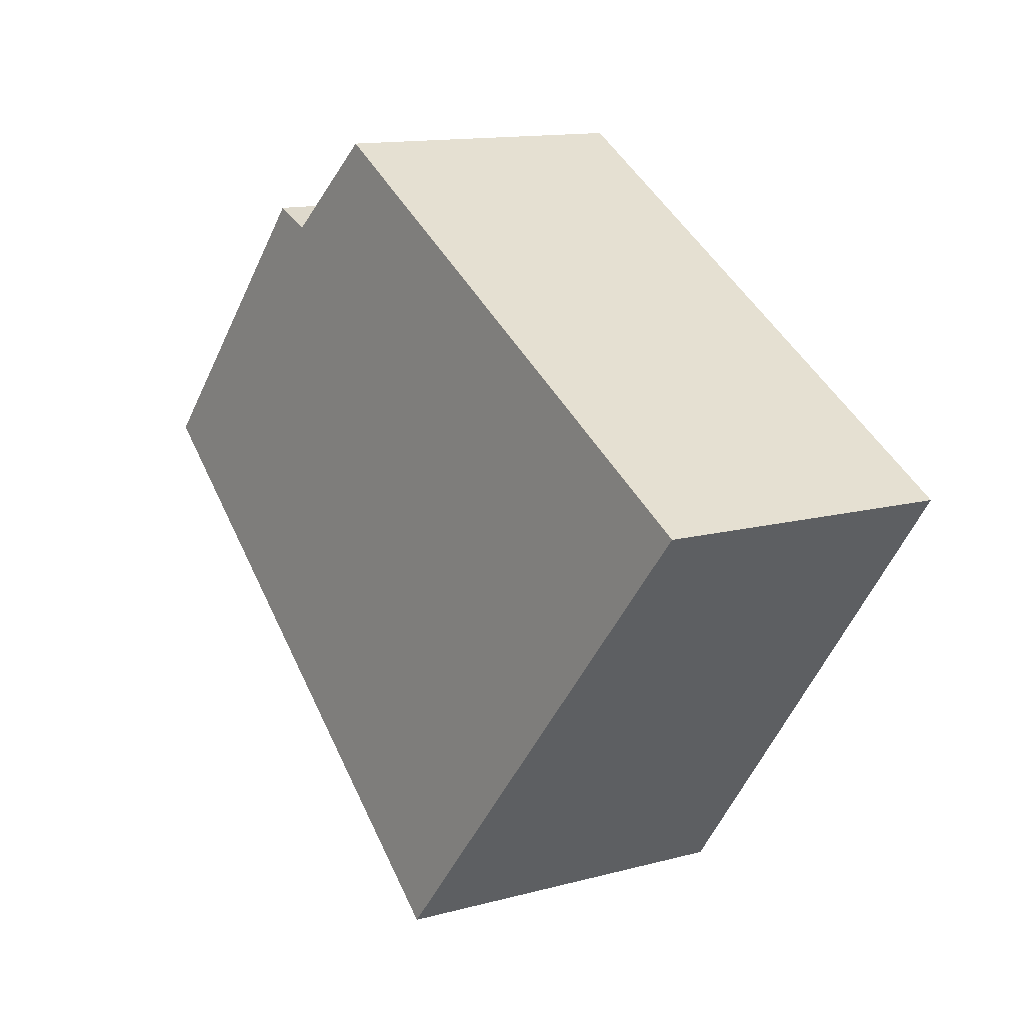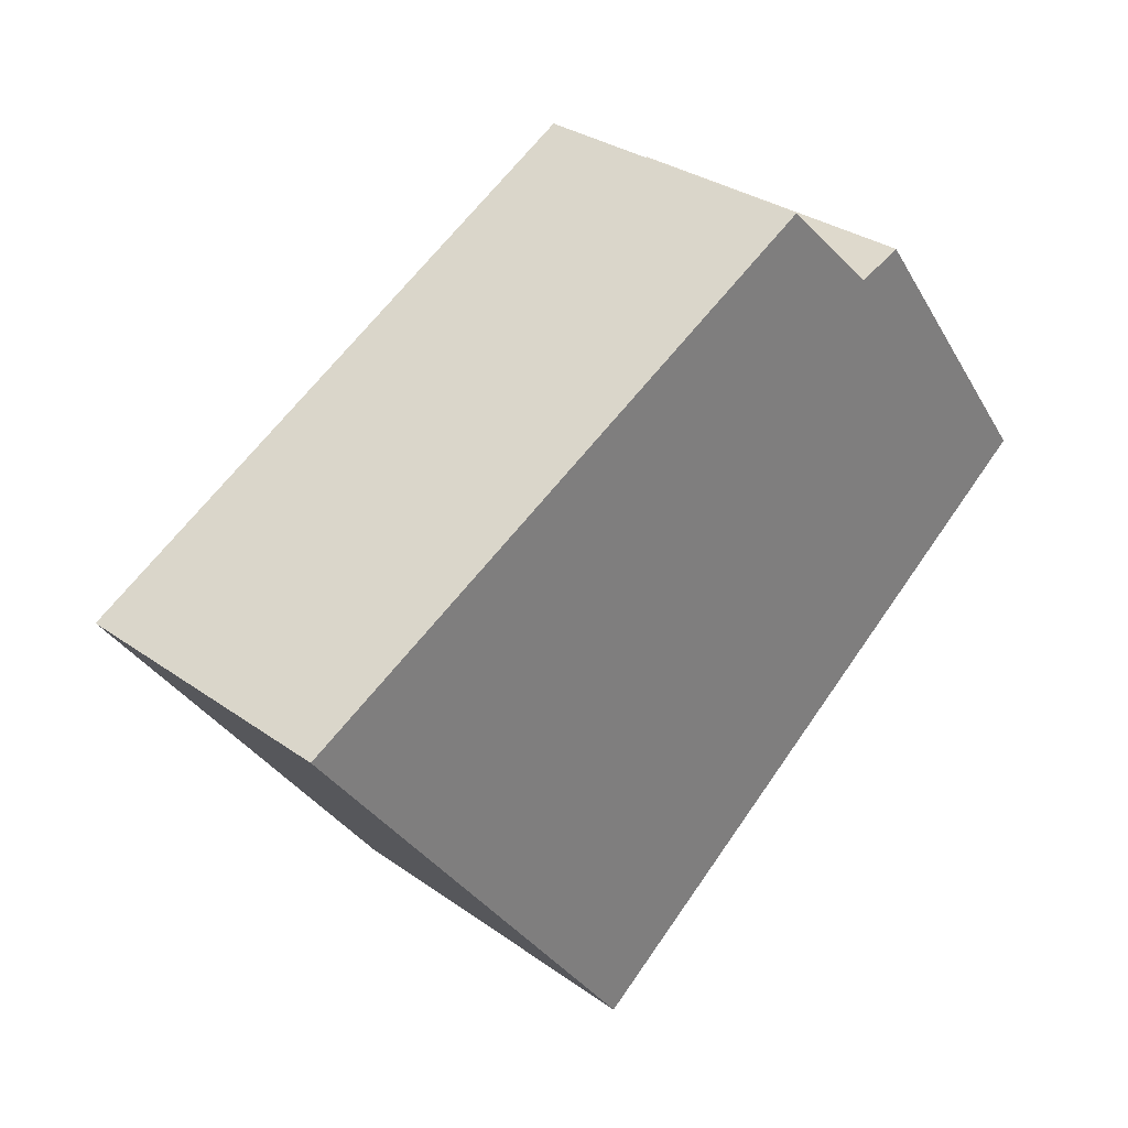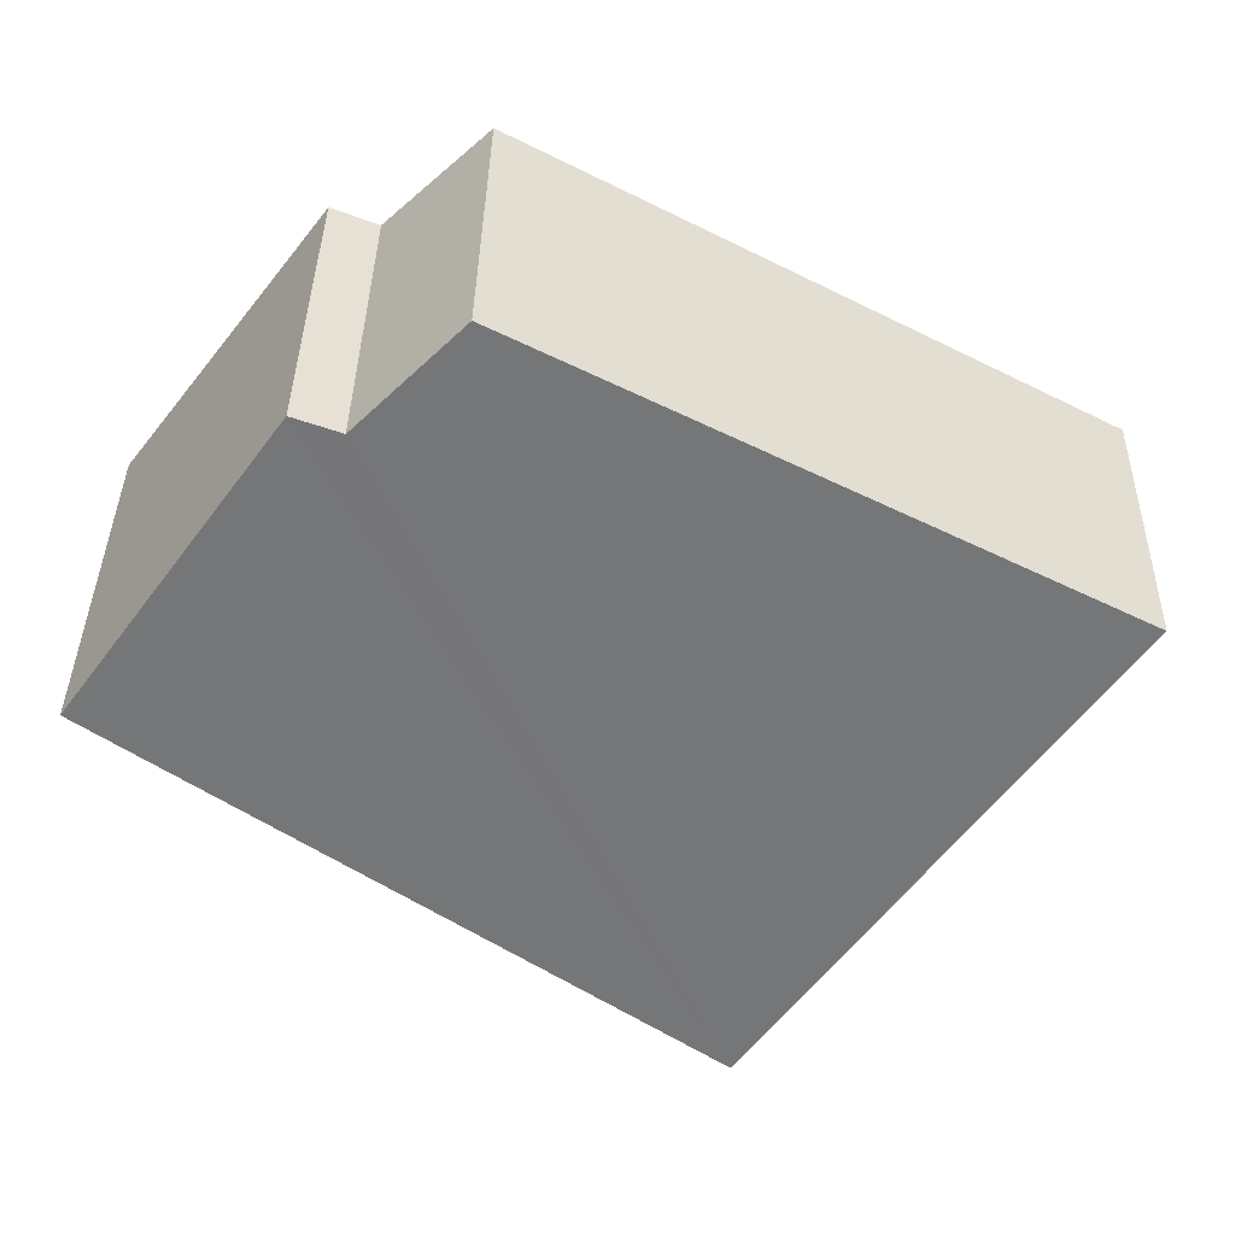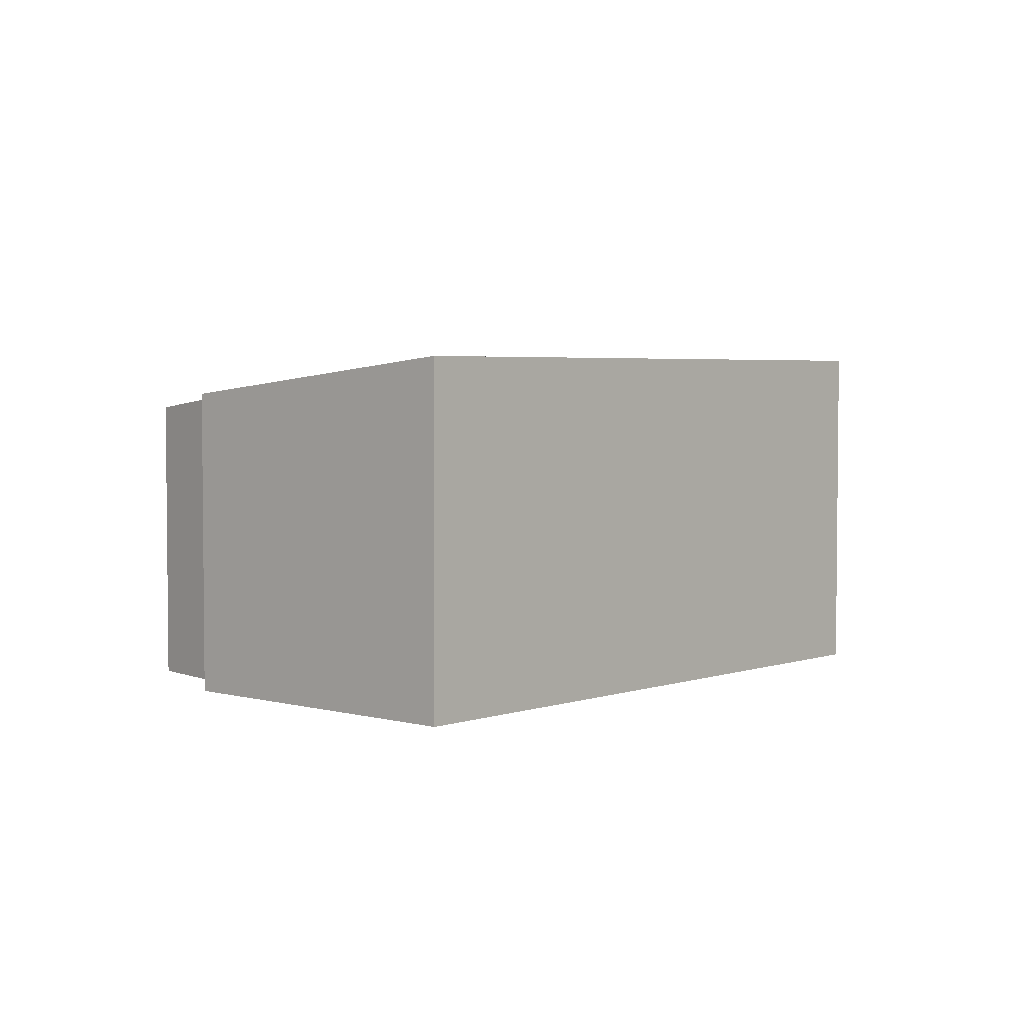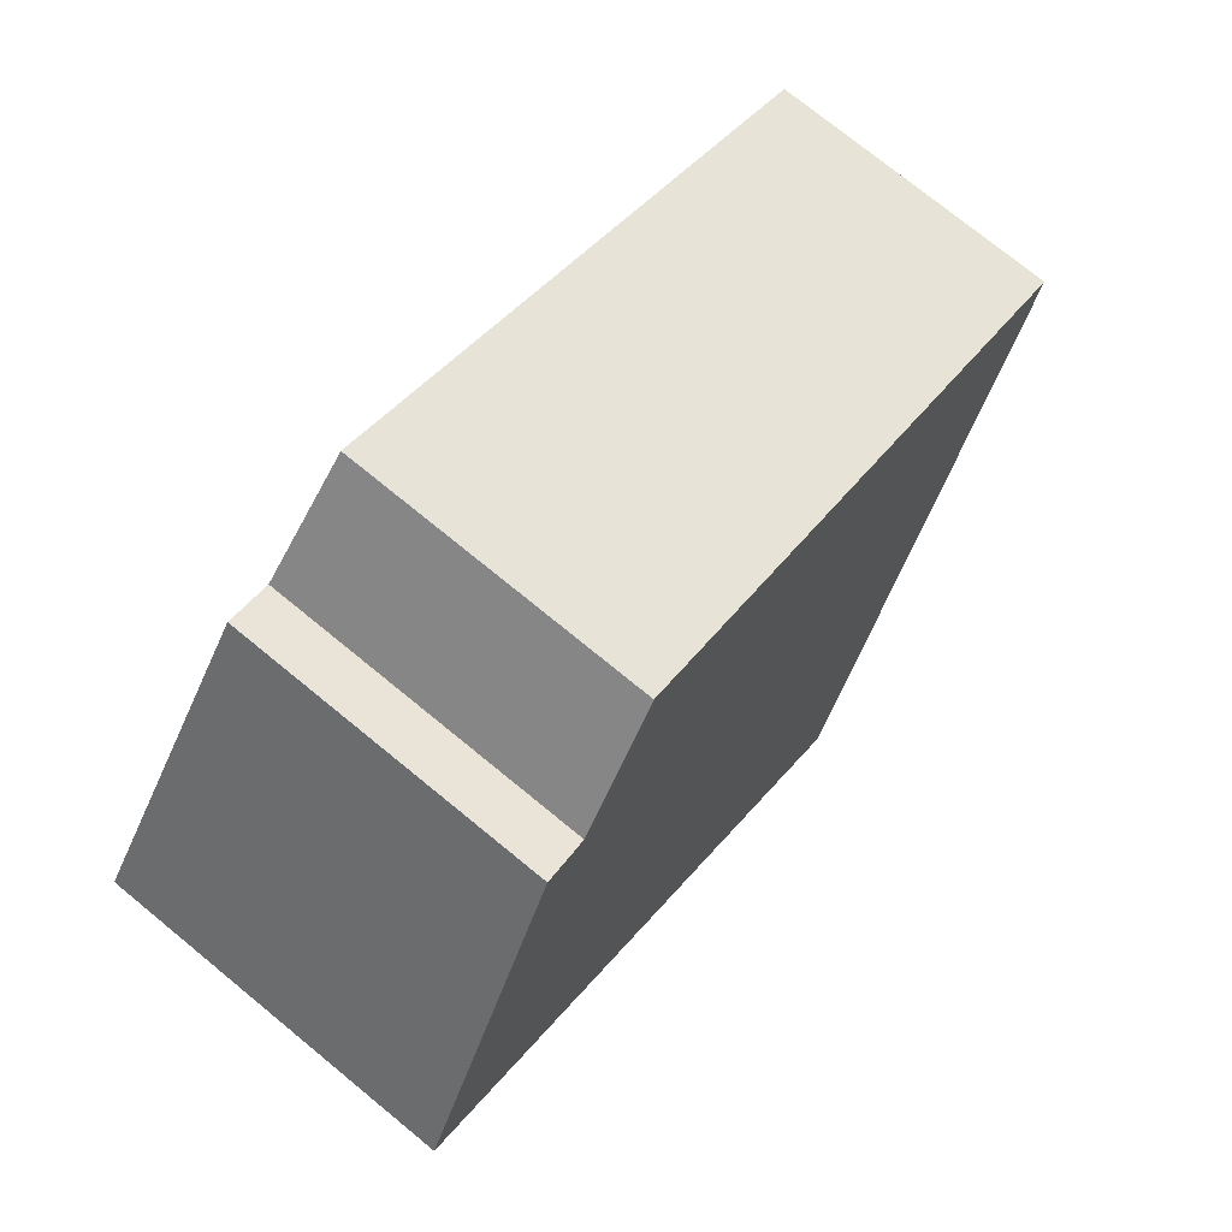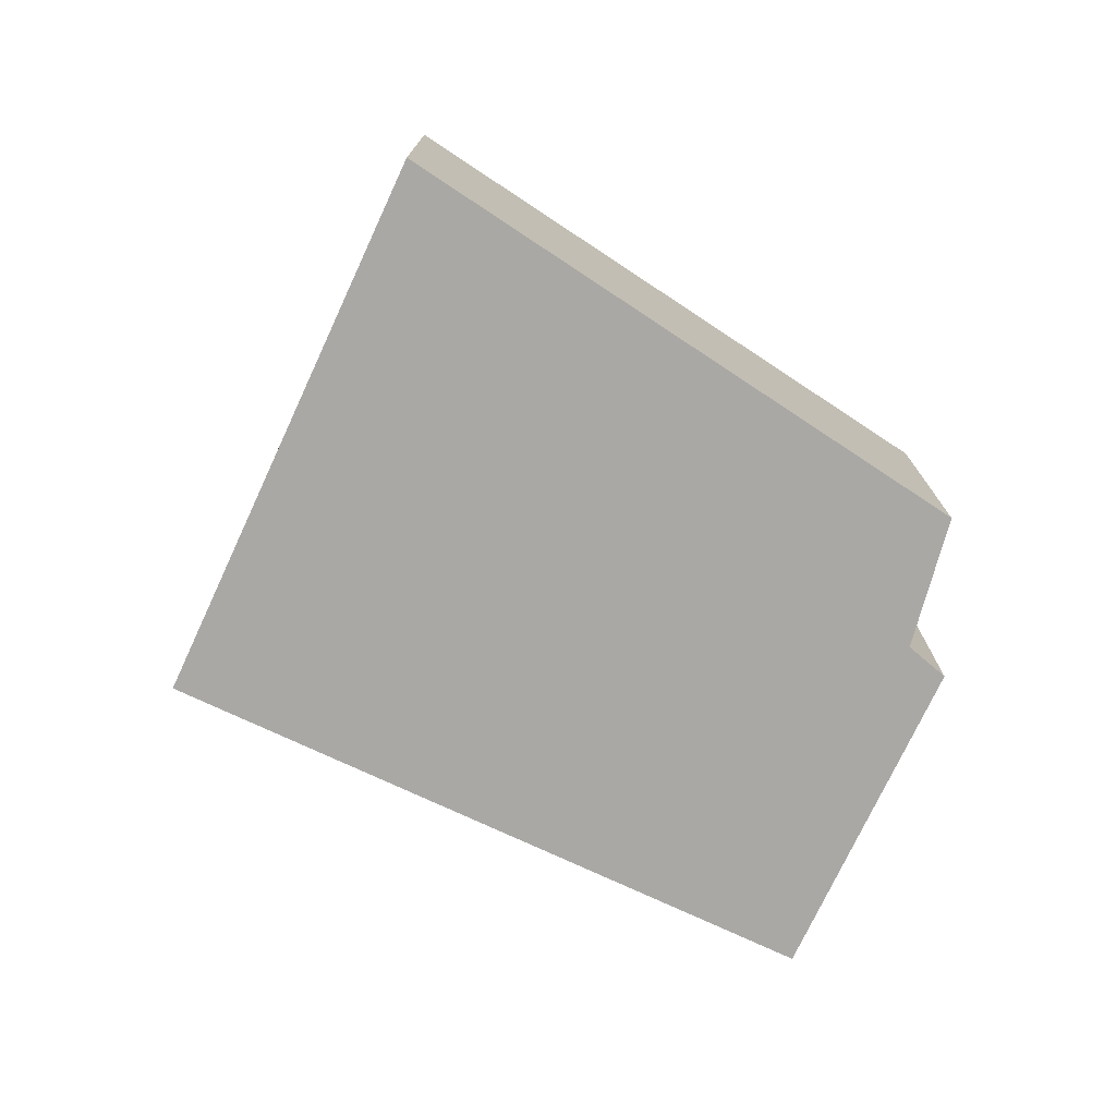
<metadata>
{"format":"obj","ext":"obj","renderer":"f3d","projection":"perspective","resolution":1024,"background":"white","views":[{"elev":13.5,"azim":-121.0,"up":"+Z"},{"elev":30.9,"azim":-44.5,"up":"+Z"},{"elev":38.6,"azim":-178.9,"up":"+Z"},{"elev":3.7,"azim":95.4,"up":"+Y"},{"elev":75.6,"azim":129.2,"up":"+Z"},{"elev":-75.1,"azim":-61.6,"up":"+Y"}]}
</metadata>
<code>
v  3.378 3.436 -4.527
v  6.856 3.073 2.162
v  8.823 3.436 -0.499
v  6.424 3.06 1.995
v  5.455 2.915 2.917
v  3.806 2.885 2.035
v  0 2.816 1.724e-16
v  0.375 2.885 -0.503
v  0 0 0
v  3.806 -1.246e-16 2.035
v  5.455 -1.786e-16 2.917
v  6.424 -1.222e-16 1.995
v  8.823 3.055e-17 -0.499
v  6.856 -1.324e-16 2.162
v  3.378 2.772e-16 -4.527
v  0.375 3.08e-17 -0.503
g defaultobject
f 1 2 3
f 2 1 4
f 4 1 5
f 5 1 6
f 6 1 7
f 7 1 8
f 9 6 7
f 6 9 10
f 6 10 5
f 5 10 11
f 5 12 4
f 12 5 11
f 2 13 3
f 13 2 14
f 4 14 2
f 14 4 12
f 13 1 3
f 1 13 15
f 15 8 1
f 8 15 16
f 8 16 7
f 7 16 9
f 10 12 11
f 12 13 14
f 13 12 10
f 13 10 9
f 13 9 15
f 15 9 16

</code>
